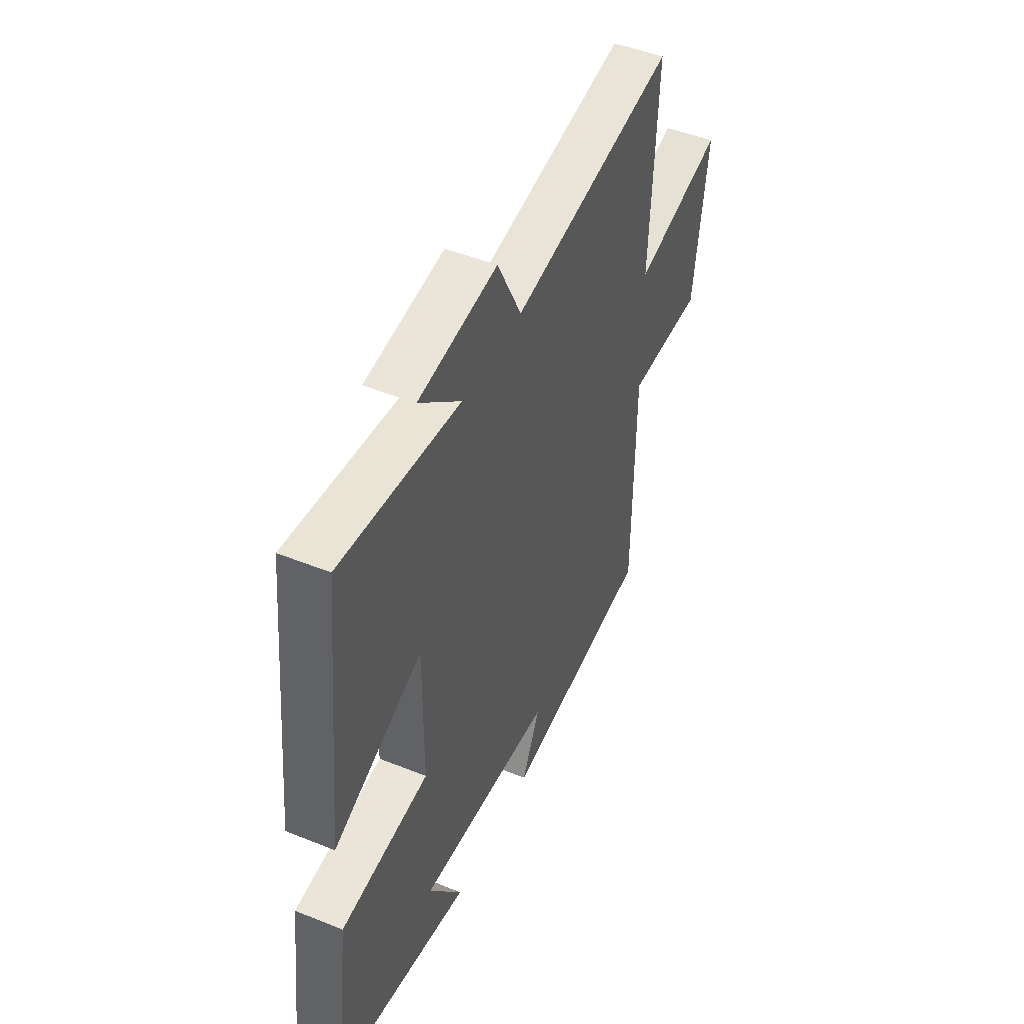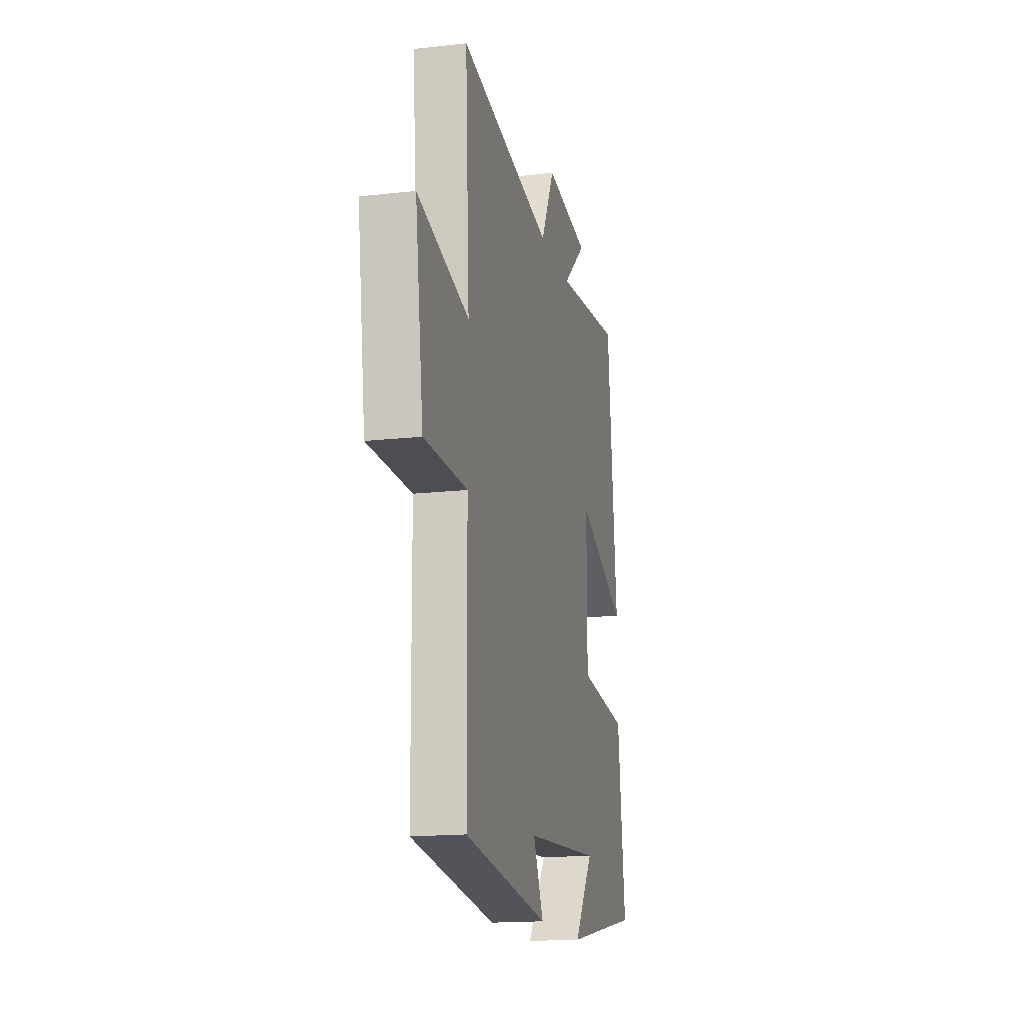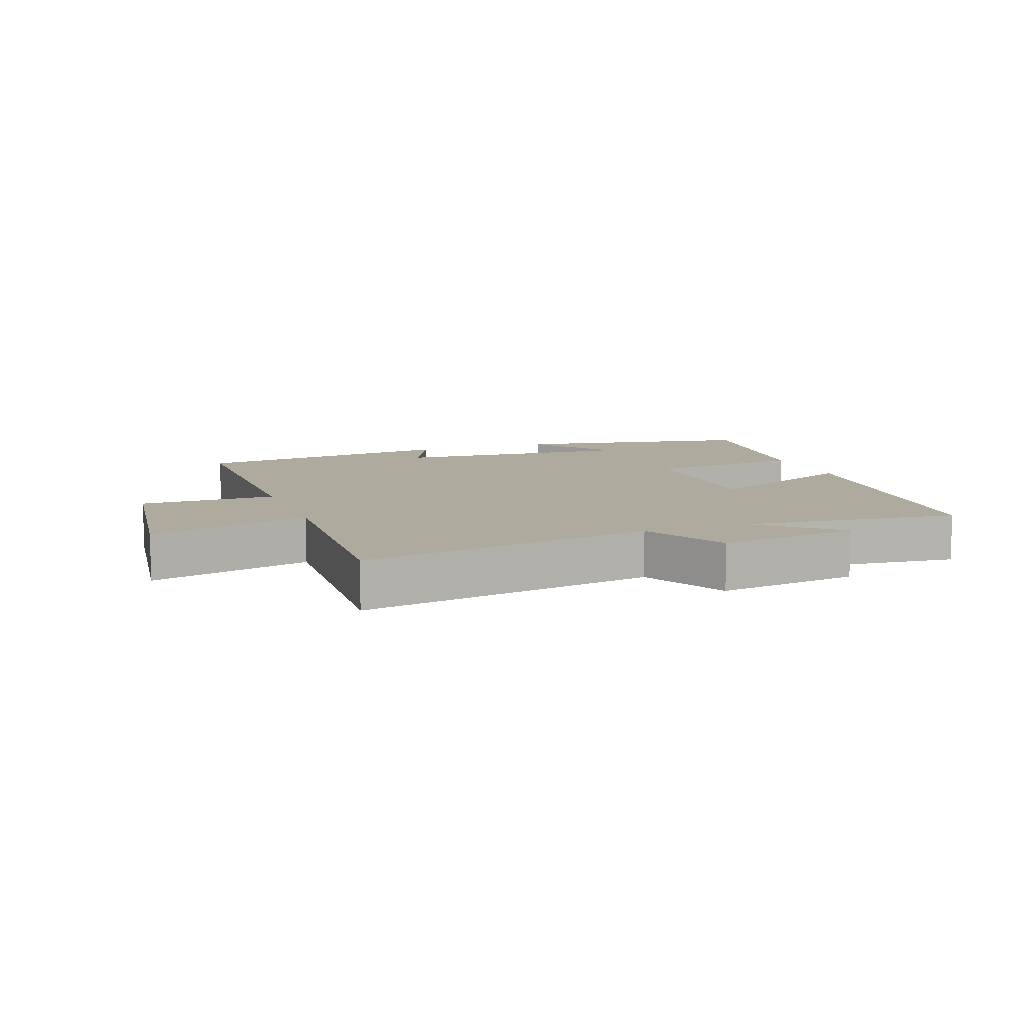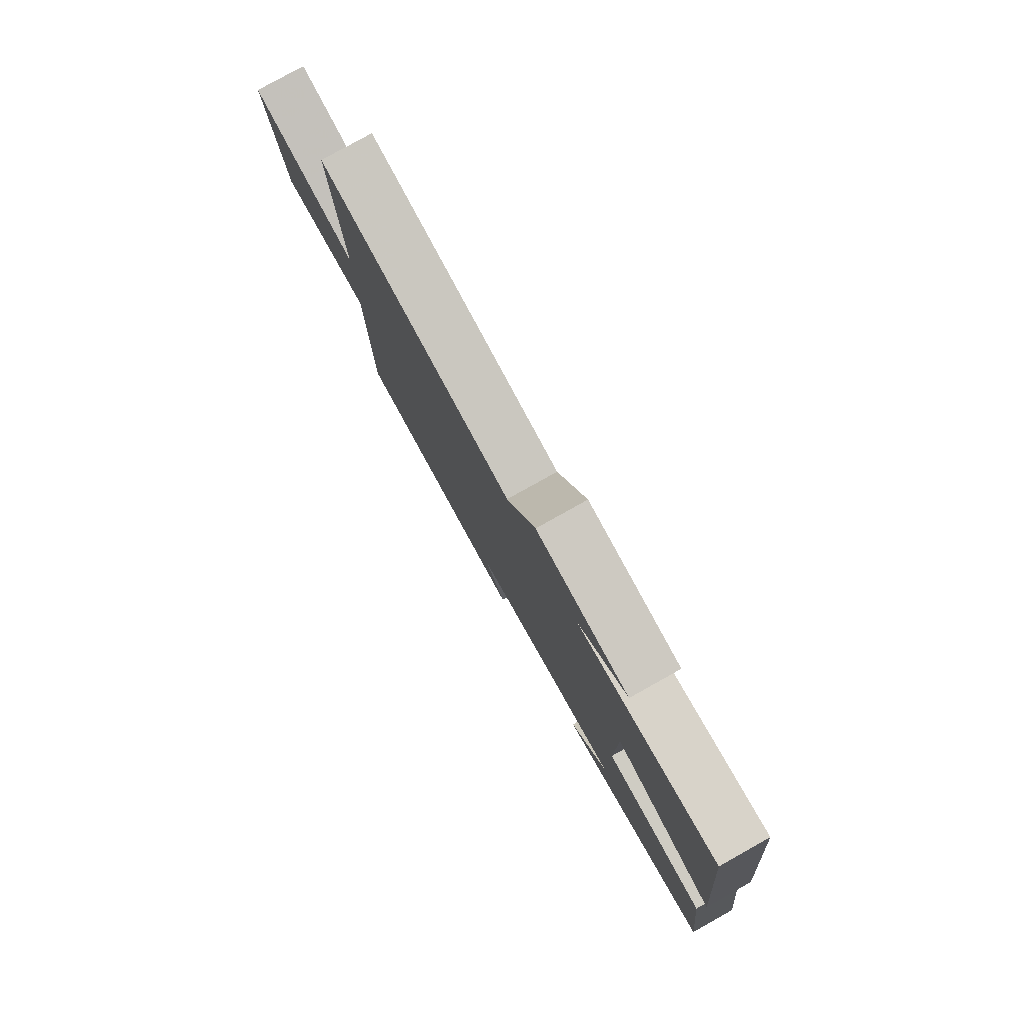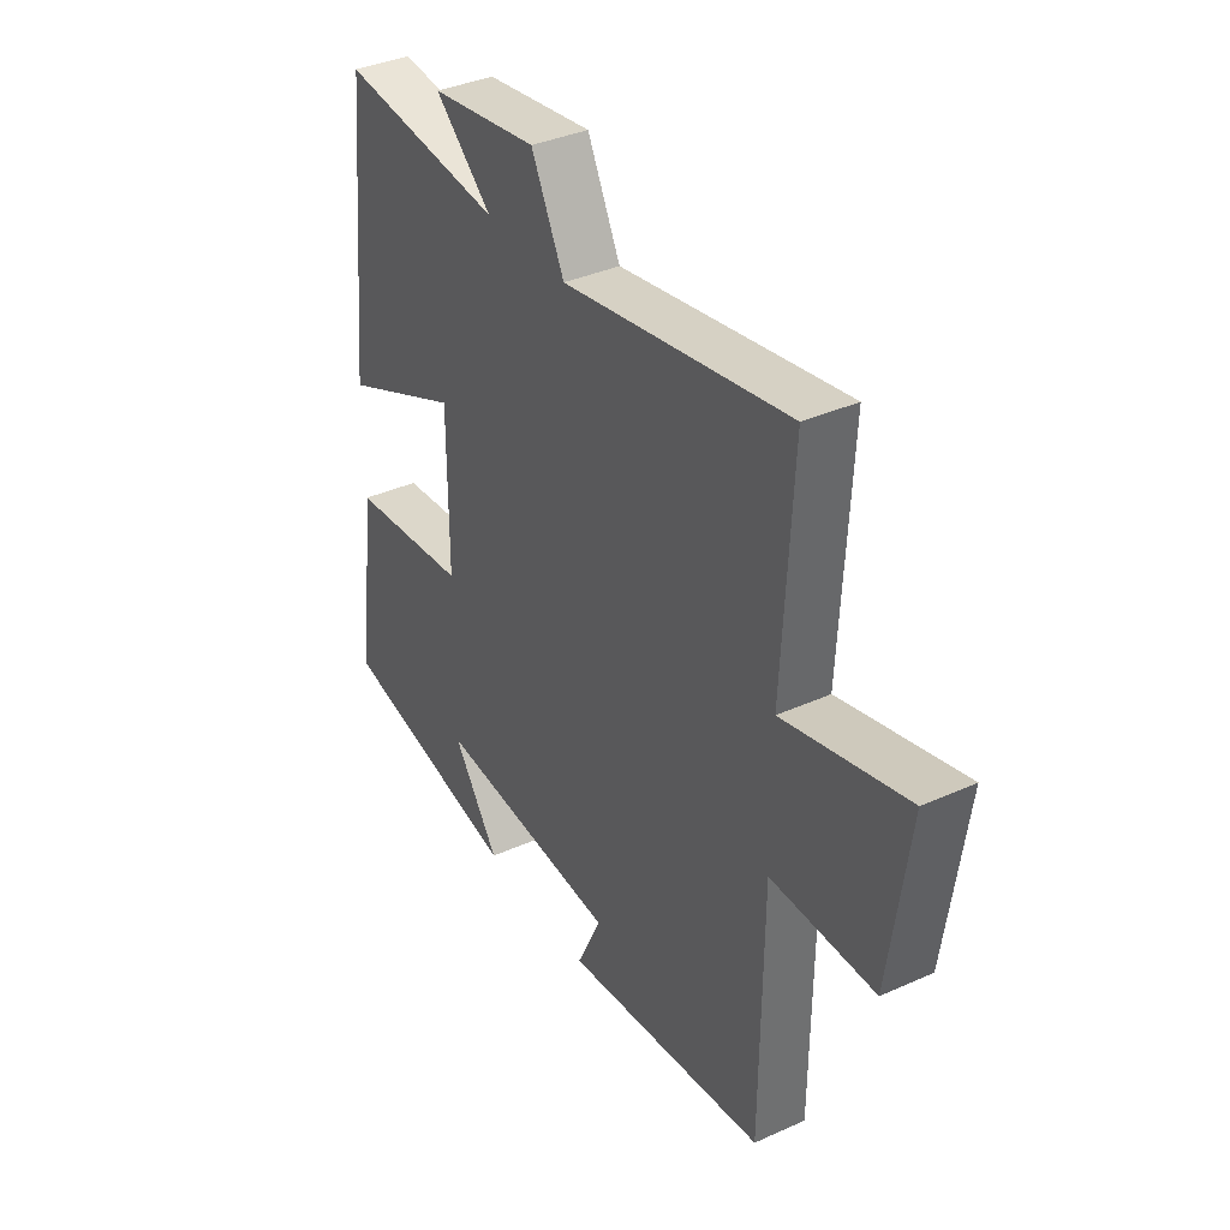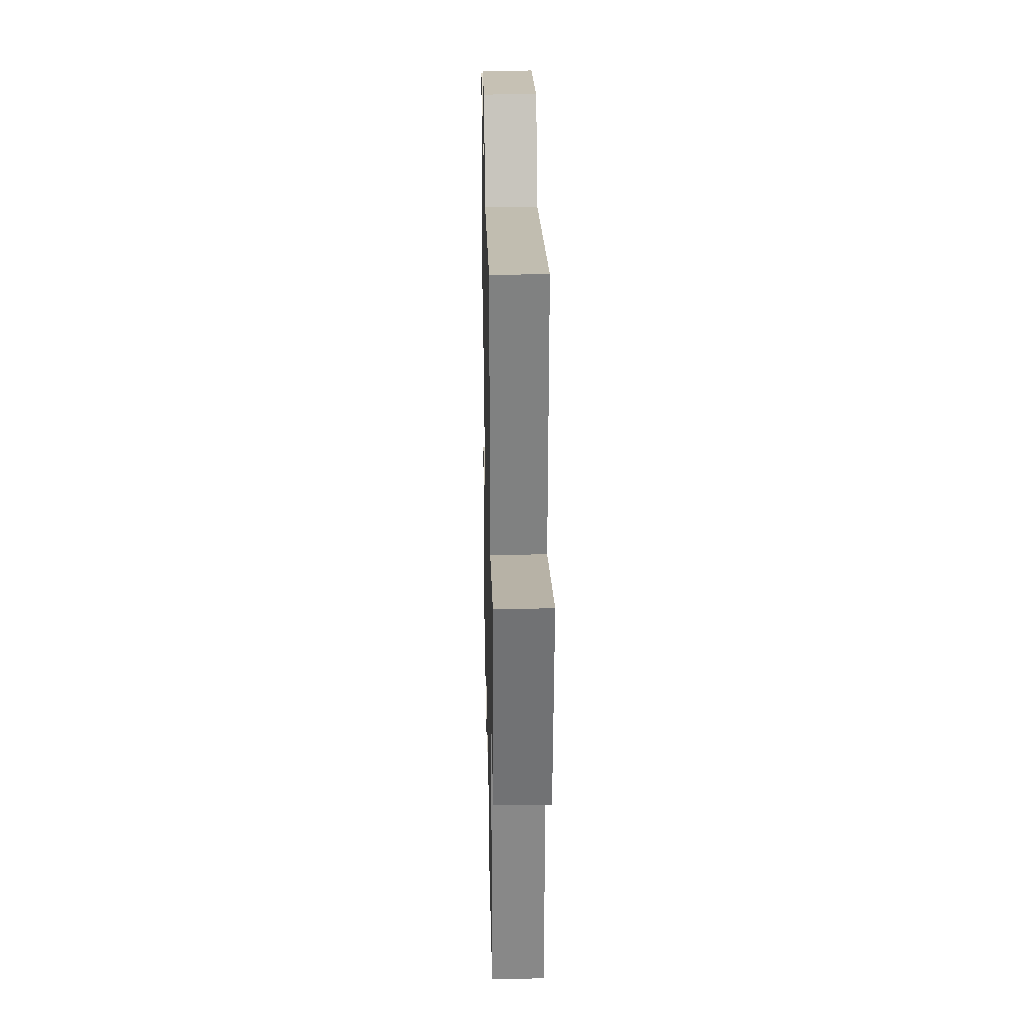
<metadata>
{"format":"obj","ext":"obj","renderer":"f3d","projection":"perspective","resolution":1024,"background":"white","views":[{"elev":47.3,"azim":114.5,"up":"+Z"},{"elev":-16.4,"azim":-76.9,"up":"+Z"},{"elev":9.3,"azim":-20.3,"up":"+Y"},{"elev":79.9,"azim":60.8,"up":"+Z"},{"elev":37.1,"azim":-120.1,"up":"+Z"},{"elev":26.8,"azim":-91.2,"up":"+Z"}]}
</metadata>
<code>
v -0.52 0.07 0.582
v -0.057 0.07 0.5
v 0.011 0.07 0.635
v 0.233 0.07 0.603
v 0.115 0.07 0.5
v 0.452 0.07 0.536
v 0.5 0.07 0.062
v 0.251 0.07 0.173
v 0.251 0.07 -0.091
v 0.5 0.07 -0.118
v 0.538 0.07 -0.429
v 0.158 0.07 -0.5
v 0.253 0.07 -0.366
v -0.127 0.07 -0.392
v -0.076 0.07 -0.5
v -0.496 0.07 -0.445
v -0.5 0.07 -0.019
v -0.713 0.07 -0.018
v -0.753 0.07 0.272
v -0.5 0.07 0.207
v -0.52 0 0.582
v -0.057 0 0.5
v 0.011 0 0.635
v 0.233 0 0.603
v 0.115 0 0.5
v 0.452 0 0.536
v 0.5 0 0.062
v 0.251 0 0.173
v 0.251 0 -0.091
v 0.5 0 -0.118
v 0.538 0 -0.429
v 0.158 0 -0.5
v 0.253 0 -0.366
v -0.127 0 -0.392
v -0.076 0 -0.5
v -0.496 0 -0.445
v -0.5 0 -0.019
v -0.713 0 -0.018
v -0.753 0 0.272
v -0.5 0 0.207
f 17 18 19 20
f 15 16 17 20
f 14 15 20
f 13 14 20 1
f 10 11 12 13
f 9 10 13
f 9 13 1 2
f 8 9 2 3
f 5 6 7 8
f 5 8 3
f 3 4 5
f 40 39 38 37
f 40 37 36 35
f 40 35 34
f 21 40 34 33
f 33 32 31 30
f 33 30 29
f 22 21 33 29
f 23 22 29 28
f 28 27 26 25
f 23 28 25
f 25 24 23
f 1 21 22 2
f 2 22 23 3
f 3 23 24 4
f 4 24 25 5
f 5 25 26 6
f 6 26 27 7
f 7 27 28 8
f 8 28 29 9
f 9 29 30 10
f 10 30 31 11
f 11 31 32 12
f 12 32 33 13
f 13 33 34 14
f 14 34 35 15
f 15 35 36 16
f 16 36 37 17
f 17 37 38 18
f 18 38 39 19
f 19 39 40 20
f 20 40 21 1

</code>
